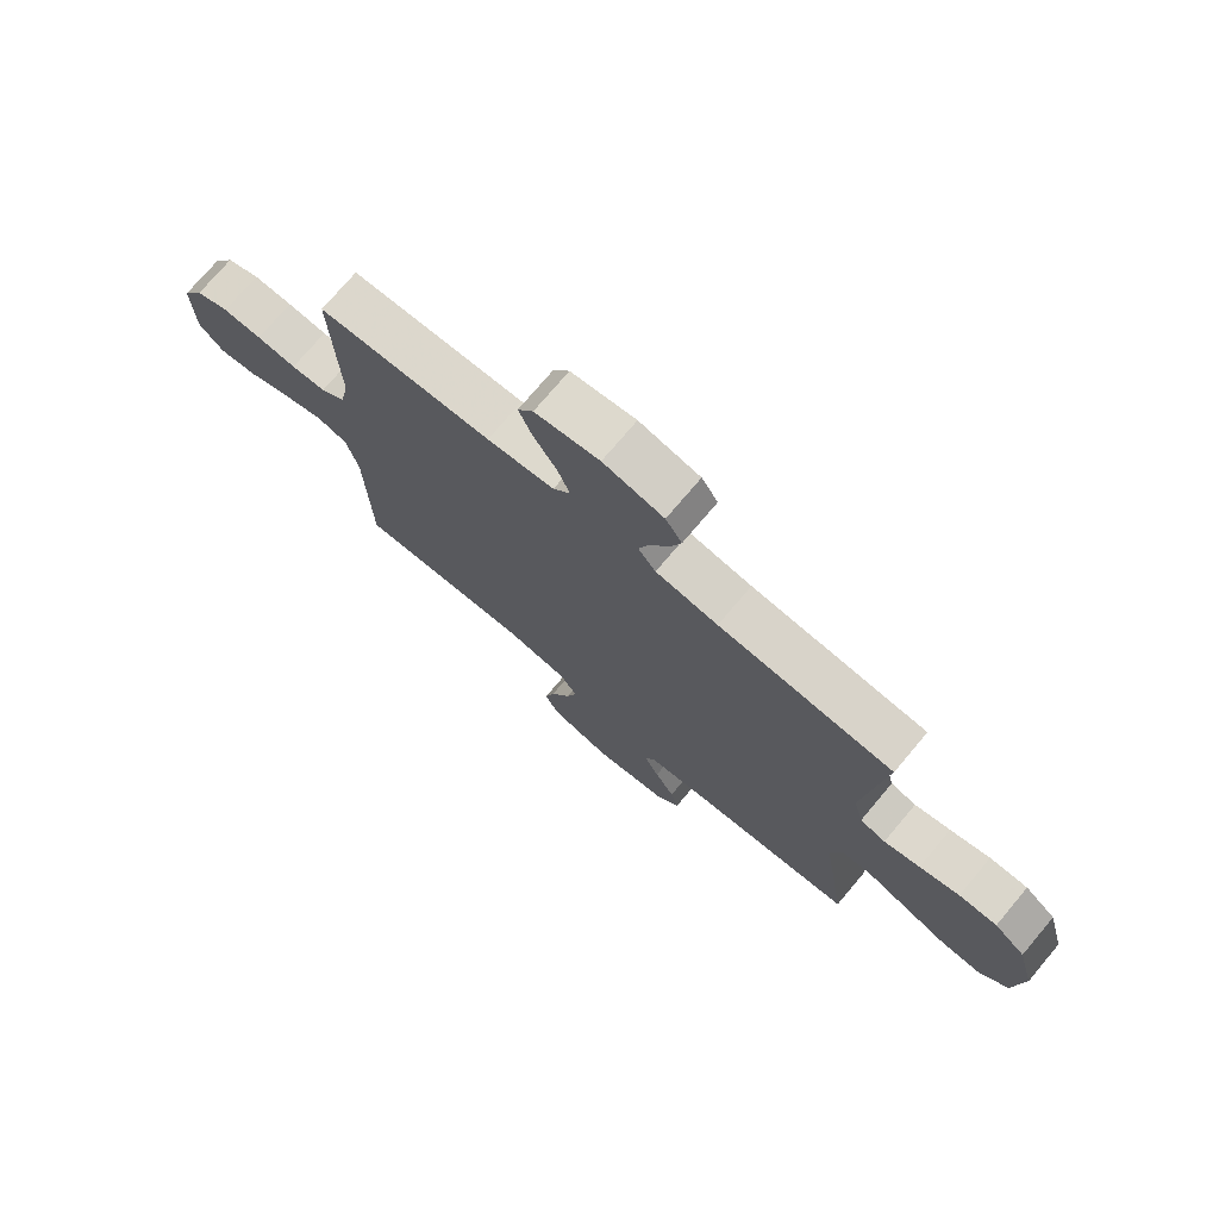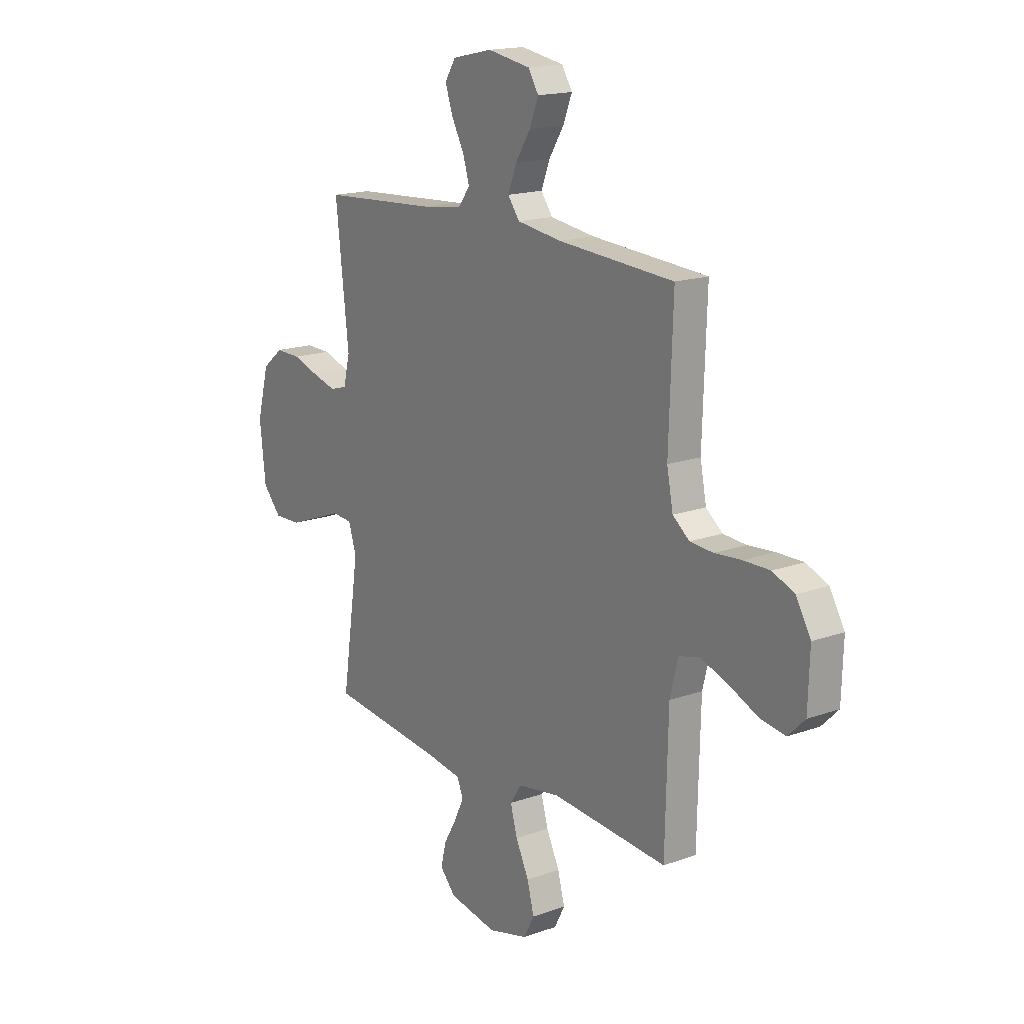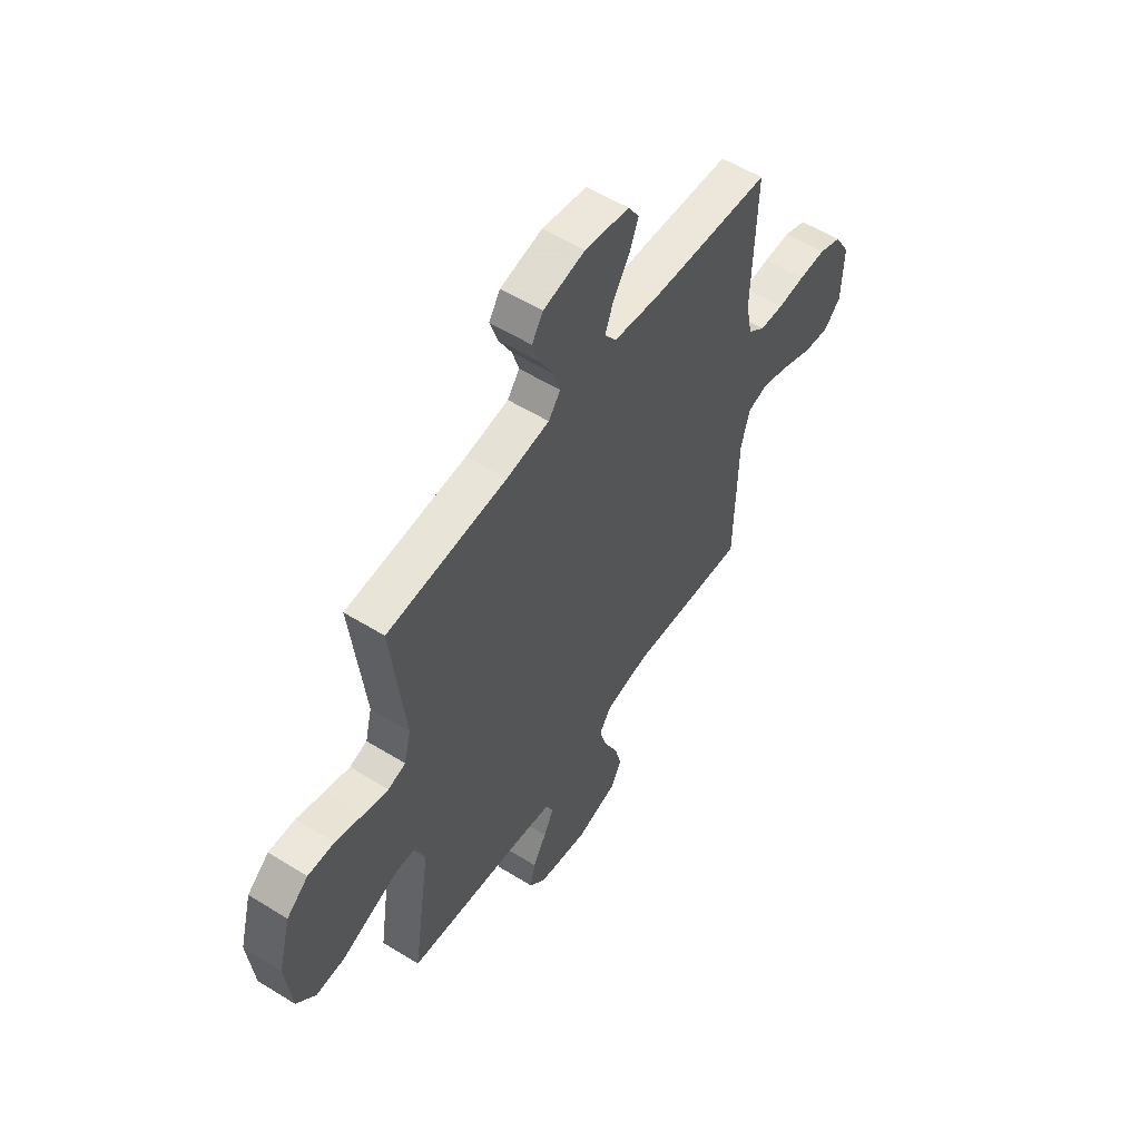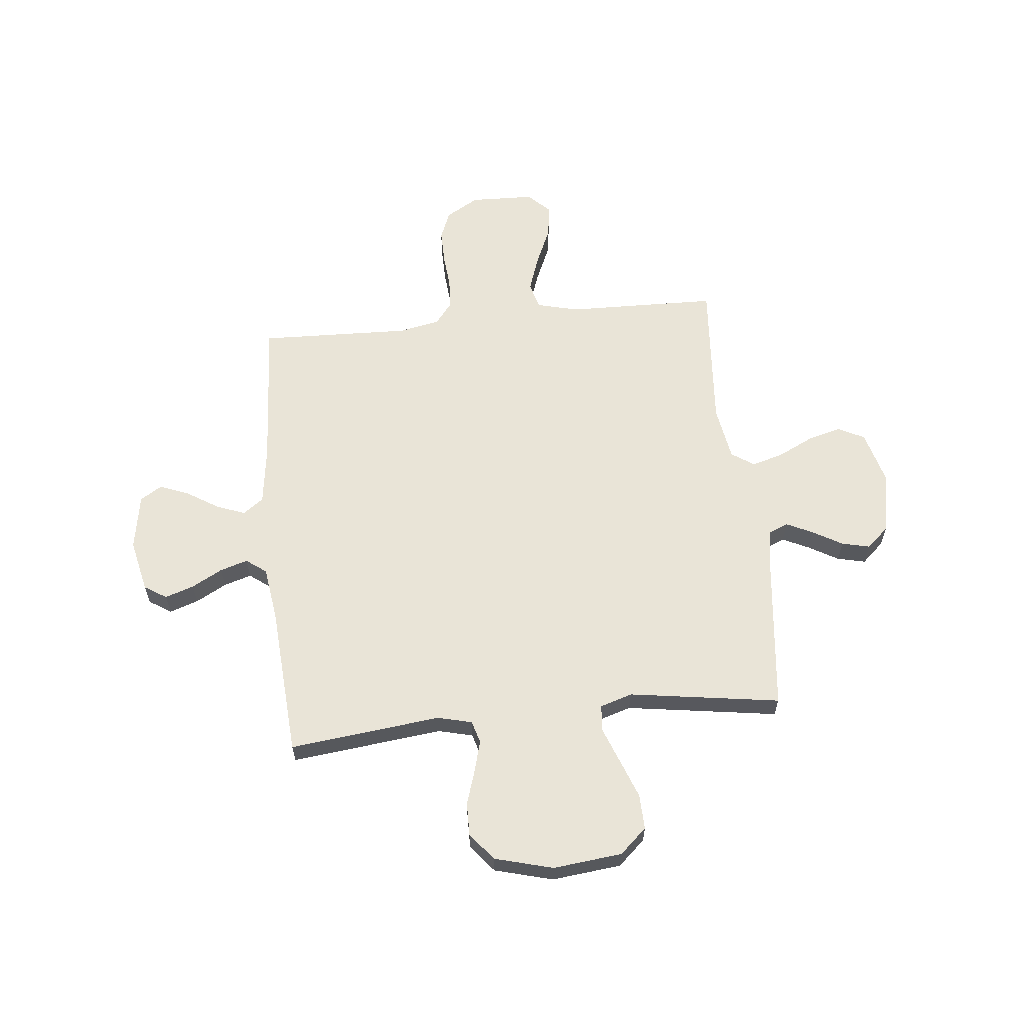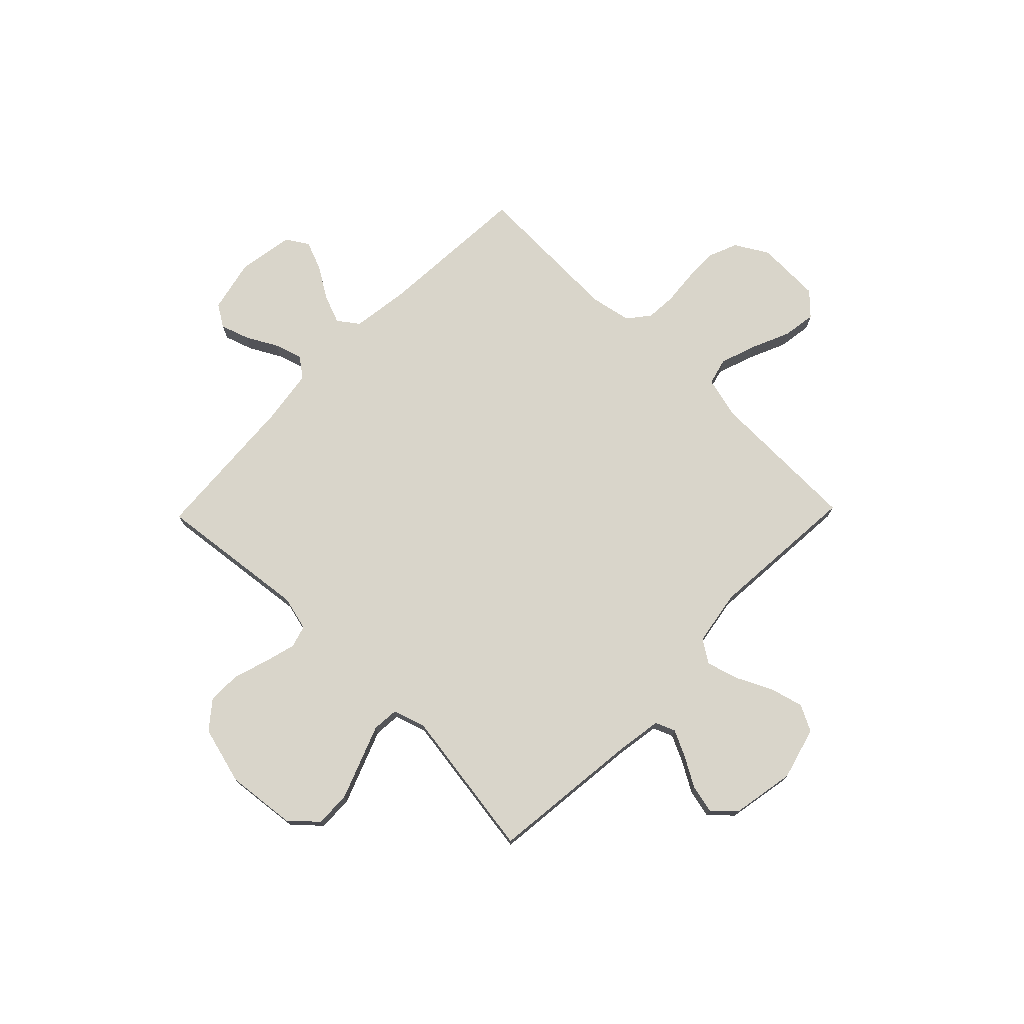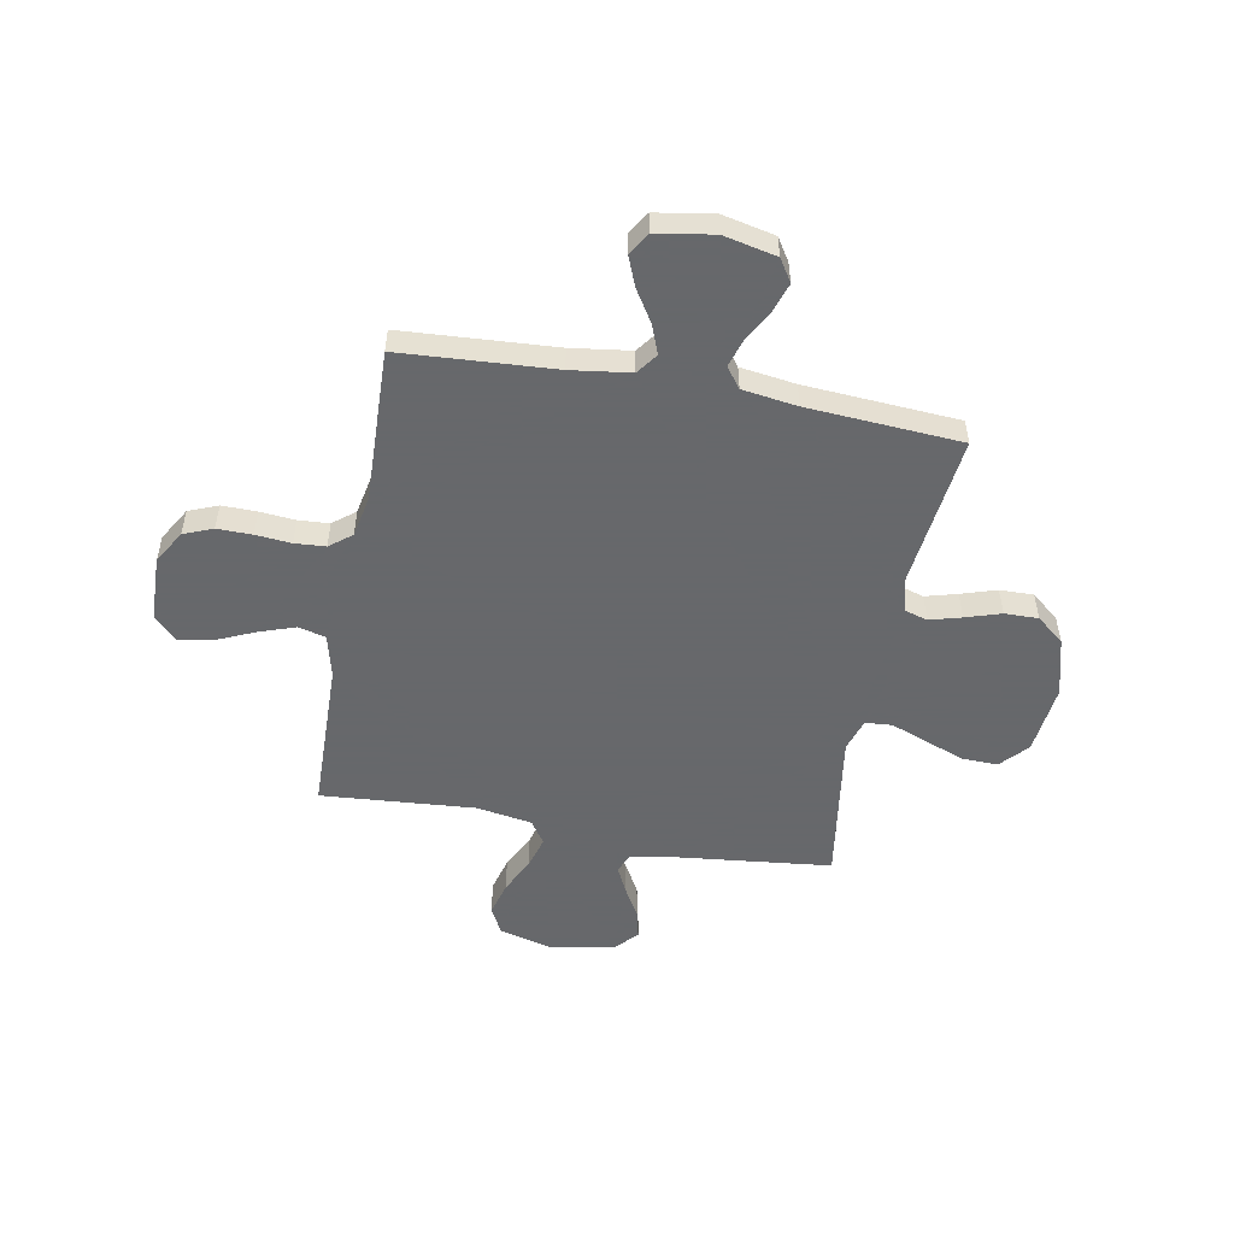
<metadata>
{"format":"obj","ext":"obj","renderer":"f3d","projection":"perspective","resolution":1024,"background":"white","views":[{"elev":74.5,"azim":40.2,"up":"+Z"},{"elev":16.8,"azim":-125.9,"up":"+Z"},{"elev":55.7,"azim":123.1,"up":"+Z"},{"elev":61.2,"azim":84.1,"up":"+Y"},{"elev":74.6,"azim":134.2,"up":"+Y"},{"elev":-52.3,"azim":-10.5,"up":"+Y"}]}
</metadata>
<code>
v 0.5 0.07 -0.5
v 0.2 0.07 -0.533
v 0.11 0.07 -0.547
v 0.094 0.07 -0.586
v 0.119 0.07 -0.638
v 0.153 0.07 -0.697
v 0.166 0.07 -0.753
v 0.126 0.07 -0.797
v 0 0.07 -0.82
v -0.104 0.07 -0.792
v -0.131 0.07 -0.74
v -0.113 0.07 -0.673
v -0.079 0.07 -0.603
v -0.061 0.07 -0.54
v -0.091 0.07 -0.495
v -0.2 0.07 -0.477
v -0.5 0.07 -0.5
v -0.507 0.07 -0.2
v -0.528 0.07 -0.117
v -0.581 0.07 -0.103
v -0.653 0.07 -0.128
v -0.728 0.07 -0.161
v -0.794 0.07 -0.171
v -0.837 0.07 -0.128
v -0.841 0.07 0
v -0.803 0.07 0.065
v -0.746 0.07 0.088
v -0.678 0.07 0.087
v -0.609 0.07 0.081
v -0.549 0.07 0.085
v -0.506 0.07 0.119
v -0.49 0.07 0.2
v -0.5 0.07 0.5
v -0.2 0.07 0.519
v -0.084 0.07 0.535
v -0.054 0.07 0.576
v -0.076 0.07 0.633
v -0.115 0.07 0.695
v -0.138 0.07 0.753
v -0.111 0.07 0.796
v 0 0.07 0.815
v 0.104 0.07 0.792
v 0.132 0.07 0.748
v 0.113 0.07 0.691
v 0.08 0.07 0.63
v 0.063 0.07 0.575
v 0.093 0.07 0.535
v 0.2 0.07 0.52
v 0.5 0.07 0.5
v 0.466 0.07 0.2
v 0.483 0.07 0.132
v 0.527 0.07 0.119
v 0.589 0.07 0.136
v 0.658 0.07 0.158
v 0.724 0.07 0.159
v 0.778 0.07 0.115
v 0.809 0.07 0
v 0.794 0.07 -0.137
v 0.746 0.07 -0.19
v 0.676 0.07 -0.188
v 0.599 0.07 -0.159
v 0.528 0.07 -0.132
v 0.475 0.07 -0.136
v 0.455 0.07 -0.2
v 0.5 0 -0.5
v 0.2 0 -0.533
v 0.11 0 -0.547
v 0.094 0 -0.586
v 0.119 0 -0.638
v 0.153 0 -0.697
v 0.166 0 -0.753
v 0.126 0 -0.797
v 0 0 -0.82
v -0.104 0 -0.792
v -0.131 0 -0.74
v -0.113 0 -0.673
v -0.079 0 -0.603
v -0.061 0 -0.54
v -0.091 0 -0.495
v -0.2 0 -0.477
v -0.5 0 -0.5
v -0.507 0 -0.2
v -0.528 0 -0.117
v -0.581 0 -0.103
v -0.653 0 -0.128
v -0.728 0 -0.161
v -0.794 0 -0.171
v -0.837 0 -0.128
v -0.841 0 0
v -0.803 0 0.065
v -0.746 0 0.088
v -0.678 0 0.087
v -0.609 0 0.081
v -0.549 0 0.085
v -0.506 0 0.119
v -0.49 0 0.2
v -0.5 0 0.5
v -0.2 0 0.519
v -0.084 0 0.535
v -0.054 0 0.576
v -0.076 0 0.633
v -0.115 0 0.695
v -0.138 0 0.753
v -0.111 0 0.796
v 0 0 0.815
v 0.104 0 0.792
v 0.132 0 0.748
v 0.113 0 0.691
v 0.08 0 0.63
v 0.063 0 0.575
v 0.093 0 0.535
v 0.2 0 0.52
v 0.5 0 0.5
v 0.466 0 0.2
v 0.483 0 0.132
v 0.527 0 0.119
v 0.589 0 0.136
v 0.658 0 0.158
v 0.724 0 0.159
v 0.778 0 0.115
v 0.809 0 0
v 0.794 0 -0.137
v 0.746 0 -0.19
v 0.676 0 -0.188
v 0.599 0 -0.159
v 0.528 0 -0.132
v 0.475 0 -0.136
v 0.455 0 -0.2
f 59 60 61 62
f 57 58 59 62
f 57 62 63
f 56 57 63
f 53 54 55 56
f 52 53 56 63
f 51 52 63 64
f 48 49 50
f 47 48 50 51
f 42 43 44 45
f 42 45 46
f 41 42 46
f 40 41 46
f 37 38 39 40
f 36 37 40 46
f 35 36 46 47
f 32 33 34
f 31 32 34 35
f 26 27 28 29
f 26 29 30
f 25 26 30
f 24 25 30
f 21 22 23 24
f 20 21 24 30
f 19 20 30 31
f 16 17 18
f 15 16 18 19
f 10 11 12 13
f 10 13 14
f 9 10 14
f 8 9 14
f 5 6 7 8
f 4 5 8 14
f 3 4 14 15
f 64 1 2
f 35 47 51 64
f 19 31 35 64
f 15 19 64
f 2 3 15 64
f 126 125 124 123
f 126 123 122 121
f 127 126 121
f 127 121 120
f 120 119 118 117
f 127 120 117 116
f 128 127 116 115
f 114 113 112
f 115 114 112 111
f 109 108 107 106
f 110 109 106
f 110 106 105
f 110 105 104
f 104 103 102 101
f 110 104 101 100
f 111 110 100 99
f 98 97 96
f 99 98 96 95
f 93 92 91 90
f 94 93 90
f 94 90 89
f 94 89 88
f 88 87 86 85
f 94 88 85 84
f 95 94 84 83
f 82 81 80
f 83 82 80 79
f 77 76 75 74
f 78 77 74
f 78 74 73
f 78 73 72
f 72 71 70 69
f 78 72 69 68
f 79 78 68 67
f 66 65 128
f 128 115 111 99
f 128 99 95 83
f 128 83 79
f 128 79 67 66
f 1 65 66 2
f 2 66 67 3
f 3 67 68 4
f 4 68 69 5
f 5 69 70 6
f 6 70 71 7
f 7 71 72 8
f 8 72 73 9
f 9 73 74 10
f 10 74 75 11
f 11 75 76 12
f 12 76 77 13
f 13 77 78 14
f 14 78 79 15
f 15 79 80 16
f 16 80 81 17
f 17 81 82 18
f 18 82 83 19
f 19 83 84 20
f 20 84 85 21
f 21 85 86 22
f 22 86 87 23
f 23 87 88 24
f 24 88 89 25
f 25 89 90 26
f 26 90 91 27
f 27 91 92 28
f 28 92 93 29
f 29 93 94 30
f 30 94 95 31
f 31 95 96 32
f 32 96 97 33
f 33 97 98 34
f 34 98 99 35
f 35 99 100 36
f 36 100 101 37
f 37 101 102 38
f 38 102 103 39
f 39 103 104 40
f 40 104 105 41
f 41 105 106 42
f 42 106 107 43
f 43 107 108 44
f 44 108 109 45
f 45 109 110 46
f 46 110 111 47
f 47 111 112 48
f 48 112 113 49
f 49 113 114 50
f 50 114 115 51
f 51 115 116 52
f 52 116 117 53
f 53 117 118 54
f 54 118 119 55
f 55 119 120 56
f 56 120 121 57
f 57 121 122 58
f 58 122 123 59
f 59 123 124 60
f 60 124 125 61
f 61 125 126 62
f 62 126 127 63
f 63 127 128 64
f 64 128 65 1

</code>
